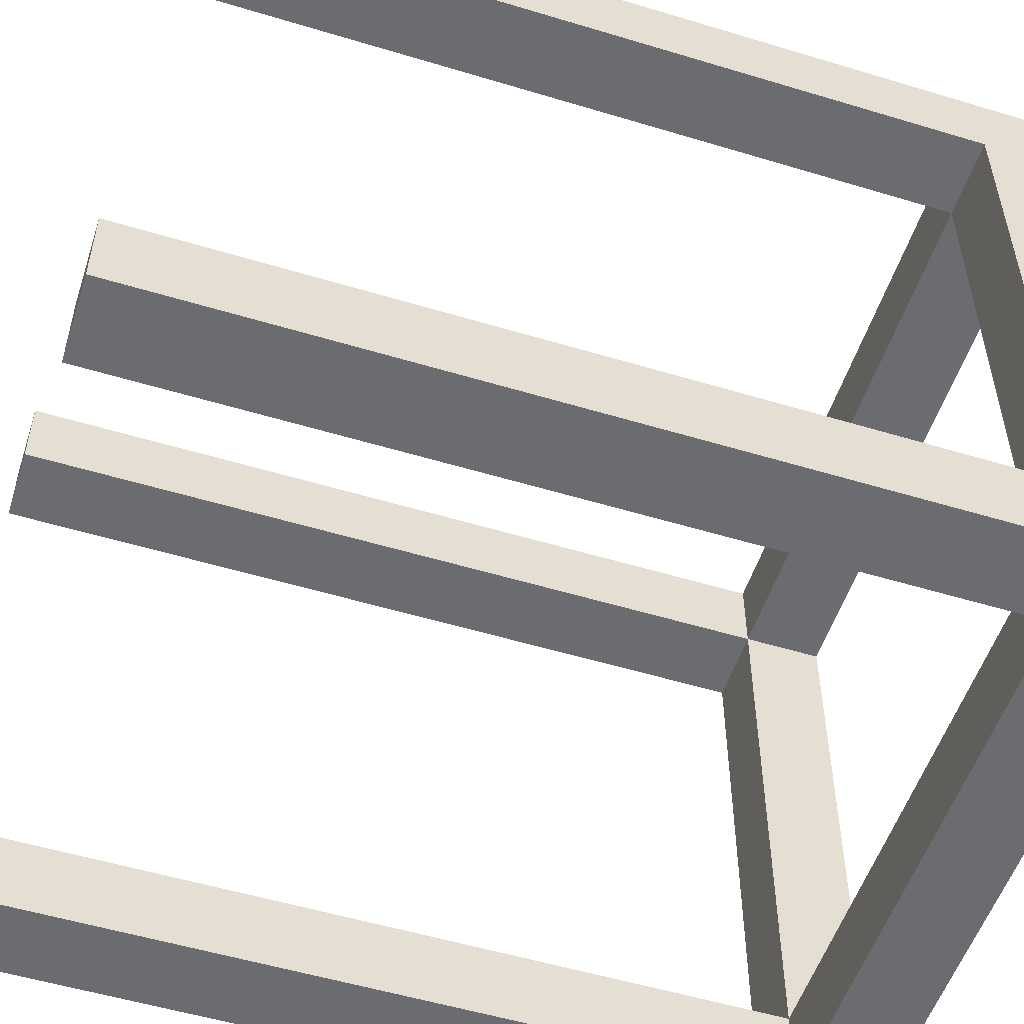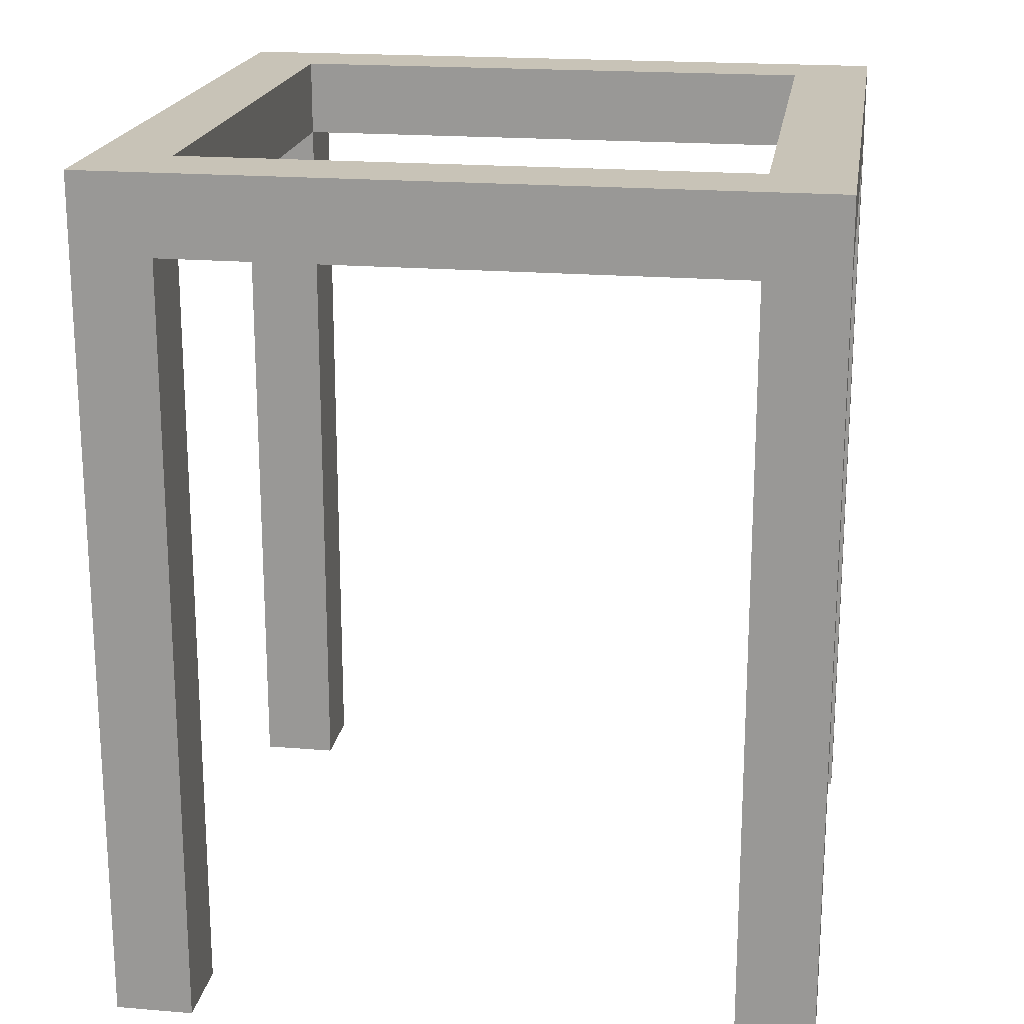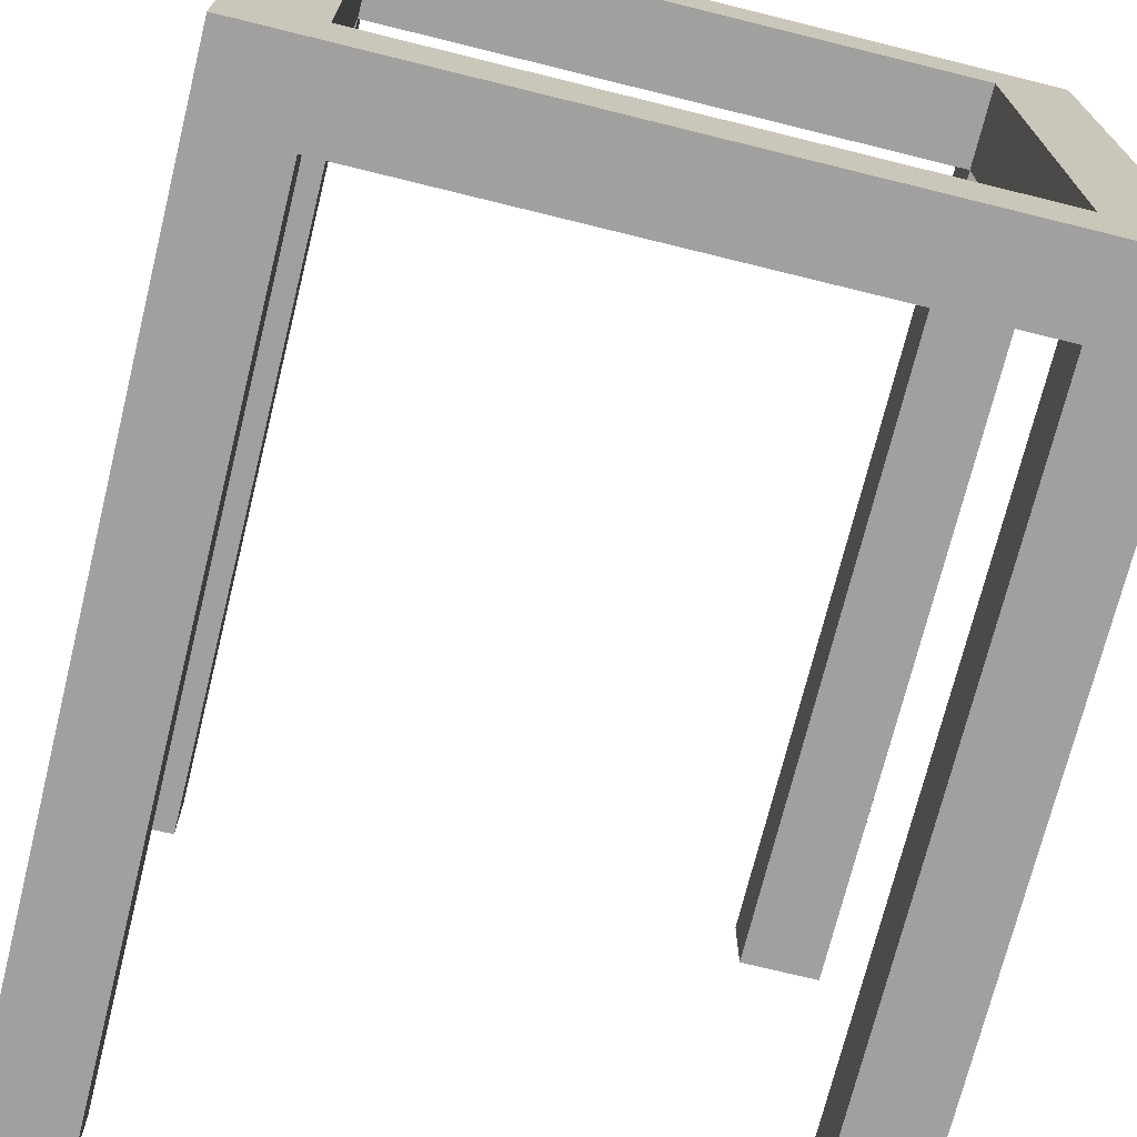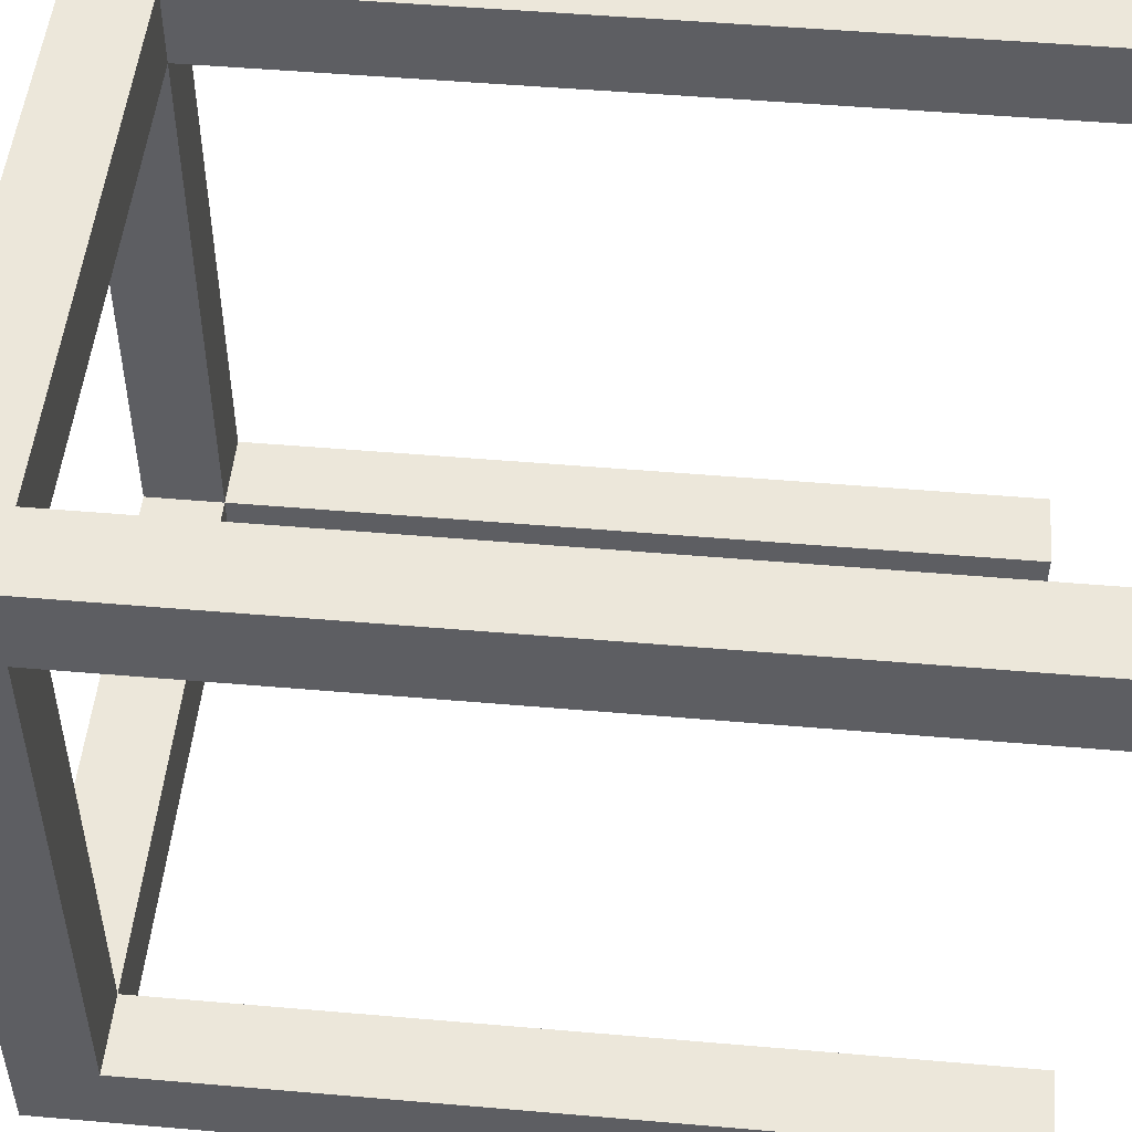
<metadata>
{"format":"obj","ext":"obj","renderer":"f3d","projection":"perspective","resolution":1024,"background":"white","views":[{"elev":-53.7,"azim":-107.9,"up":"+Y"},{"elev":19.6,"azim":8.8,"up":"+Z"},{"elev":-71.8,"azim":-13.9,"up":"+Y"},{"elev":50.3,"azim":95.4,"up":"+Y"}]}
</metadata>
<code>
g object_1
v -1310 -1291 4000
v -1310 -1291 4400
v 2290 -1291 4000
v 2290 -1291 4400
v -950.5 -1291 4000
v -590.5 -1291 4000
v -230.5 -1291 4000
v 129.5 -1291 4000
v 489.5 -1291 4000
v 849.5 -1291 4000
v 1210 -1291 4000
v 1570 -1291 4000
v 1930 -1291 4000
v 1930 -1291 4400
v 1570 -1291 4400
v 1210 -1291 4400
v 849.5 -1291 4400
v 489.5 -1291 4400
v 129.5 -1291 4400
v -230.5 -1291 4400
v -590.5 -1291 4400
v -950.5 -1291 4400
v 2290 -1291 4000
v 2290 -1291 4400
v 2290 2309 4000
v 2290 2309 4400
v 2290 -930.5 4000
v 2290 -570.5 4000
v 2290 -210.5 4000
v 2290 149.5 4000
v 2290 509.5 4000
v 2290 869.5 4000
v 2290 1229 4000
v 2290 1589 4000
v 2290 1949 4000
v 2290 1949 4400
v 2290 1589 4400
v 2290 1229 4400
v 2290 869.5 4400
v 2290 509.5 4400
v 2290 149.5 4400
v 2290 -210.5 4400
v 2290 -570.5 4400
v 2290 -930.5 4400
v 2290 2309 4000
v 2290 2309 4400
v -1310 2309 4000
v -1310 2309 4400
v 1930 2309 4000
v 1570 2309 4000
v 1210 2309 4000
v 849.5 2309 4000
v 489.5 2309 4000
v 129.5 2309 4000
v -230.5 2309 4000
v -590.5 2309 4000
v -950.5 2309 4000
v -950.5 2309 4400
v -590.5 2309 4400
v -230.5 2309 4400
v 129.5 2309 4400
v 489.5 2309 4400
v 849.5 2309 4400
v 1210 2309 4400
v 1570 2309 4400
v 1930 2309 4400
v -1310 2309 4000
v -1310 2309 4400
v -1310 -1291 4000
v -1310 -1291 4400
v -1310 1949 4000
v -1310 1589 4000
v -1310 1229 4000
v -1310 869.5 4000
v -1310 509.5 4000
v -1310 149.5 4000
v -1310 -210.5 4000
v -1310 -570.5 4000
v -1310 -930.5 4000
v -1310 -930.5 4400
v -1310 -570.5 4400
v -1310 -210.5 4400
v -1310 149.5 4400
v -1310 509.5 4400
v -1310 869.5 4400
v -1310 1229 4400
v -1310 1589 4400
v -1310 1949 4400
v -1310 -1291 4000
v -1310 2309 4000
v 2290 -1291 4000
v 2290 2309 4000
v -950.5 -1291 4000
v -590.5 -1291 4000
v -230.5 -1291 4000
v 129.5 -1291 4000
v 489.5 -1291 4000
v 849.5 -1291 4000
v 1210 -1291 4000
v 1570 -1291 4000
v 1930 -1291 4000
v 2290 -930.5 4000
v 2290 -570.5 4000
v 2290 -210.5 4000
v 2290 149.5 4000
v 2290 509.5 4000
v 2290 869.5 4000
v 2290 1229 4000
v 2290 1589 4000
v 2290 1949 4000
v 1930 2309 4000
v 1570 2309 4000
v 1210 2309 4000
v 849.5 2309 4000
v 489.5 2309 4000
v 129.5 2309 4000
v -230.5 2309 4000
v -590.5 2309 4000
v -950.5 2309 4000
v -1310 1949 4000
v -1310 1589 4000
v -1310 1229 4000
v -1310 869.5 4000
v -1310 509.5 4000
v -1310 149.5 4000
v -1310 -210.5 4000
v -1310 -570.5 4000
v -1310 -930.5 4000
v -910.5 -890.5 4000
v -910.5 -540.5 4000
v -910.5 -190.5 4000
v -910.5 159.5 4000
v -910.5 509.5 4000
v -910.5 859.5 4000
v -910.5 1209 4000
v -910.5 1559 4000
v -910.5 1909 4000
v -560.5 1909 4000
v -210.5 1909 4000
v 139.5 1909 4000
v 489.5 1909 4000
v 839.5 1909 4000
v 1190 1909 4000
v 1540 1909 4000
v 1890 1909 4000
v 1890 1559 4000
v 1890 1209 4000
v 1890 859.5 4000
v 1890 509.5 4000
v 1890 159.5 4000
v 1890 -190.5 4000
v 1890 -540.5 4000
v 1890 -890.5 4000
v 1540 -890.5 4000
v 1190 -890.5 4000
v 839.5 -890.5 4000
v 489.5 -890.5 4000
v 139.5 -890.5 4000
v -210.5 -890.5 4000
v -560.5 -890.5 4000
v -1310 -1291 4400
v -1310 2309 4400
v 2290 -1291 4400
v 2290 2309 4400
v -950.5 -1291 4400
v -590.5 -1291 4400
v -230.5 -1291 4400
v 129.5 -1291 4400
v 489.5 -1291 4400
v 849.5 -1291 4400
v 1210 -1291 4400
v 1570 -1291 4400
v 1930 -1291 4400
v 2290 -930.5 4400
v 2290 -570.5 4400
v 2290 -210.5 4400
v 2290 149.5 4400
v 2290 509.5 4400
v 2290 869.5 4400
v 2290 1229 4400
v 2290 1589 4400
v 2290 1949 4400
v 1930 2309 4400
v 1570 2309 4400
v 1210 2309 4400
v 849.5 2309 4400
v 489.5 2309 4400
v 129.5 2309 4400
v -230.5 2309 4400
v -590.5 2309 4400
v -950.5 2309 4400
v -1310 1949 4400
v -1310 1589 4400
v -1310 1229 4400
v -1310 869.5 4400
v -1310 509.5 4400
v -1310 149.5 4400
v -1310 -210.5 4400
v -1310 -570.5 4400
v -1310 -930.5 4400
v -910.5 -890.5 4400
v -910.5 -540.5 4400
v -910.5 -190.5 4400
v -910.5 159.5 4400
v -910.5 509.5 4400
v -910.5 859.5 4400
v -910.5 1209 4400
v -910.5 1559 4400
v -910.5 1909 4400
v -560.5 1909 4400
v -210.5 1909 4400
v 139.5 1909 4400
v 489.5 1909 4400
v 839.5 1909 4400
v 1190 1909 4400
v 1540 1909 4400
v 1890 1909 4400
v 1890 1559 4400
v 1890 1209 4400
v 1890 859.5 4400
v 1890 509.5 4400
v 1890 159.5 4400
v 1890 -190.5 4400
v 1890 -540.5 4400
v 1890 -890.5 4400
v 1540 -890.5 4400
v 1190 -890.5 4400
v 839.5 -890.5 4400
v 489.5 -890.5 4400
v 139.5 -890.5 4400
v -210.5 -890.5 4400
v -560.5 -890.5 4400
v -910.5 1909 4000
v -910.5 1909 4400
v -910.5 -890.5 4000
v -910.5 -890.5 4400
v -910.5 1559 4000
v -910.5 1209 4000
v -910.5 859.5 4000
v -910.5 509.5 4000
v -910.5 159.5 4000
v -910.5 -190.5 4000
v -910.5 -540.5 4000
v -910.5 -540.5 4400
v -910.5 -190.5 4400
v -910.5 159.5 4400
v -910.5 509.5 4400
v -910.5 859.5 4400
v -910.5 1209 4400
v -910.5 1559 4400
v 1890 1909 4000
v 1890 1909 4400
v -910.5 1909 4000
v -910.5 1909 4400
v 1540 1909 4000
v 1190 1909 4000
v 839.5 1909 4000
v 489.5 1909 4000
v 139.5 1909 4000
v -210.5 1909 4000
v -560.5 1909 4000
v -560.5 1909 4400
v -210.5 1909 4400
v 139.5 1909 4400
v 489.5 1909 4400
v 839.5 1909 4400
v 1190 1909 4400
v 1540 1909 4400
v 1890 -890.5 4000
v 1890 -890.5 4400
v 1890 1909 4000
v 1890 1909 4400
v 1890 -540.5 4000
v 1890 -190.5 4000
v 1890 159.5 4000
v 1890 509.5 4000
v 1890 859.5 4000
v 1890 1209 4000
v 1890 1559 4000
v 1890 1559 4400
v 1890 1209 4400
v 1890 859.5 4400
v 1890 509.5 4400
v 1890 159.5 4400
v 1890 -190.5 4400
v 1890 -540.5 4400
v -910.5 -890.5 4000
v -910.5 -890.5 4400
v 1890 -890.5 4000
v 1890 -890.5 4400
v -560.5 -890.5 4000
v -210.5 -890.5 4000
v 139.5 -890.5 4000
v 489.5 -890.5 4000
v 839.5 -890.5 4000
v 1190 -890.5 4000
v 1540 -890.5 4000
v 1540 -890.5 4400
v 1190 -890.5 4400
v 839.5 -890.5 4400
v 489.5 -890.5 4400
v 139.5 -890.5 4400
v -210.5 -890.5 4400
v -560.5 -890.5 4400
f 1 5 22 2
f 6 7 20 21
f 7 8 19 20
f 5 6 21 22
f 18 19 8 9
f 10 11 16 17
f 13 14 15 12
f 3 4 14 13
f 12 15 16 11
f 17 18 9 10
f 27 44 24 23
f 28 29 42 43
f 29 30 41 42
f 27 28 43 44
f 40 41 30 31
f 32 33 38 39
f 34 35 36 37
f 25 26 36 35
f 33 34 37 38
f 39 40 31 32
f 49 66 46 45
f 51 64 65 50
f 52 63 64 51
f 50 65 66 49
f 53 62 63 52
f 55 60 61 54
f 57 58 59 56
f 47 48 58 57
f 56 59 60 55
f 54 61 62 53
f 71 88 68 67
f 73 86 87 72
f 74 85 86 73
f 72 87 88 71
f 75 84 85 74
f 77 82 83 76
f 79 80 81 78
f 69 70 80 79
f 78 81 82 77
f 76 83 84 75
f 93 89 128
f 128 129 93
f 93 129 160 94
f 127 130 129 128
f 126 131 130 127
f 132 131 125
f 125 131 126
f 124 133 132 125
f 160 95 94
f 96 158 157 97
f 159 96 95
f 95 160 159
f 159 158 96
f 156 98 97 157
f 134 123 135
f 135 122 121 136
f 123 122 135
f 123 134 133 124
f 120 137 136 121
f 90 119 120
f 120 119 137
f 117 139 138 118
f 137 119 118 138
f 116 139 117
f 140 139 116
f 115 141 140 116
f 99 98 155
f 153 101 100 154
f 99 154 100
f 154 99 155
f 98 156 155
f 152 103 102 153
f 151 104 103 152
f 102 91 101
f 149 106 105 150
f 150 105 104 151
f 148 107 106 149
f 102 101 153
f 144 112 111 145
f 143 113 112 144
f 114 142 141 115
f 143 142 114
f 113 143 114
f 146 109 108 147
f 107 148 147 108
f 110 145 111
f 109 146 145 110
f 111 92 110
f 165 200 161
f 200 165 201
f 165 166 232 201
f 199 200 201 202
f 198 199 202 203
f 197 198 203 204
f 166 167 231 232
f 168 169 229 230
f 167 168 230 231
f 228 229 169 170
f 196 197 204 205
f 195 196 205 206
f 194 195 206 207
f 193 194 207 208
f 162 192 191
f 192 209 191
f 192 193 208 209
f 189 190 210 211
f 209 210 190 191
f 188 189 211
f 212 188 211
f 187 188 212 213
f 227 228 170 171
f 171 172 226 227
f 224 225 174 175
f 223 224 175 176
f 225 226 172 173
f 174 173 163
f 221 222 177 178
f 222 223 176 177
f 220 221 178 179
f 174 225 173
f 216 217 183 184
f 215 216 184 185
f 186 187 213 214
f 215 186 214
f 185 186 215
f 218 219 180 181
f 179 180 219 220
f 182 183 217
f 181 182 217 218
f 183 182 164
f 237 233 234 250
f 239 238 249 248
f 238 237 250 249
f 240 239 248 247
f 242 241 246 245
f 235 243 244 236
f 243 242 245 244
f 241 240 247 246
f 251 252 268 255
f 256 267 266 257
f 255 268 267 256
f 258 257 266 265
f 259 264 263 260
f 253 261 262 254
f 261 260 263 262
f 264 259 258 265
f 269 270 286 273
f 274 285 284 275
f 273 286 285 274
f 276 275 284 283
f 278 277 282 281
f 271 279 280 272
f 279 278 281 280
f 277 276 283 282
f 287 288 304 291
f 292 303 302 293
f 291 304 303 292
f 301 294 293 302
f 295 300 299 296
f 289 297 298 290
f 297 296 299 298
f 300 295 294 301
g object_2
v -910.5 -1291 2.274e-13
v -1310 -1291 2.274e-13
v -910.5 -1291 4000
v -1310 -1291 4000
v -1310 -1291 2000
v -910.5 -1291 2000
v -1110 -1291 2.274e-13
v -1110 -1291 4000
v -910.5 -890.5 4000
v -1310 -890.5 4000
v -910.5 -890.5 2.274e-13
v -1310 -890.5 2.274e-13
v -1310 -890.5 2000
v -910.5 -890.5 2000
v -1110 -890.5 4000
v -1110 -890.5 2.274e-13
v -910.5 -890.5 2.274e-13
v -1310 -890.5 2.274e-13
v -910.5 -1291 2.274e-13
v -1310 -1291 2.274e-13
v -1310 -1091 2.274e-13
v -910.5 -1091 2.274e-13
v -1110 -1291 2.274e-13
v -1110 -890.5 2.274e-13
v -910.5 -1291 2.274e-13
v -910.5 -890.5 2.274e-13
v -910.5 -1291 4000
v -910.5 -890.5 4000
v -910.5 -1291 2000
v -910.5 -890.5 2000
v -910.5 -1091 2.274e-13
v -910.5 -1091 4000
v -1310 -890.5 2.274e-13
v -1310 -890.5 4000
v -1310 -1291 2.274e-13
v -1310 -1291 4000
v -1310 -1291 2000
v -1310 -890.5 2000
v -1310 -1091 2.274e-13
v -1310 -1091 4000
v -1310 -1291 4000
v -1310 -890.5 4000
v -910.5 -1291 4000
v -910.5 -890.5 4000
v -1110 -890.5 4000
v -1110 -1291 4000
v -910.5 -1091 4000
v -1310 -1091 4000
f 311 305 310
f 311 309 306
f 312 311 310 307
f 311 312 309
f 312 308 309
f 319 313 318
f 319 317 314
f 320 319 318
f 319 320 317
f 320 316 317
f 315 320 318
f 328 321 326
f 328 325 322
f 325 328 326
f 326 327 325
f 327 324 325
f 323 327 326
f 333 335 334
f 335 330 334
f 333 329 335
f 336 331 333
f 336 334 332
f 333 334 336
f 342 337 343
f 342 344 338
f 344 342 343
f 343 341 344
f 341 340 344
f 339 341 343
f 351 349 352
f 352 349 346
f 350 352 345
f 351 350 347
f 351 348 349
f 350 351 352
g object_3
v 2290 2309 4000
v 1890 2309 4000
v 2290 2309 2.274e-13
v 1890 2309 2.274e-13
v 2290 2309 2000
v 2090 2309 2.274e-13
v 1890 2309 2000
v 2090 2309 4000
v 2290 1909 2.274e-13
v 1890 1909 2.274e-13
v 2290 1909 4000
v 1890 1909 4000
v 2090 1909 2.274e-13
v 2290 1909 2000
v 1890 1909 2000
v 2090 1909 4000
v 1890 1909 4000
v 1890 2309 4000
v 1890 1909 2.274e-13
v 1890 2309 2.274e-13
v 1890 2309 2000
v 1890 2109 2.913e-13
v 1890 1909 2000
v 1890 2109 4000
v 2290 2309 2.274e-13
v 1890 2309 2.274e-13
v 2290 1909 2.274e-13
v 1890 1909 2.274e-13
v 2090 2309 2.274e-13
v 2290 2109 2.274e-13
v 2090 1909 2.274e-13
v 1890 2109 2.913e-13
v 2290 2309 2.274e-13
v 2290 2309 4000
v 2290 1909 2.274e-13
v 2290 1909 4000
v 2290 2309 2000
v 2290 2109 2.274e-13
v 2290 1909 2000
v 2290 2109 4000
v 1890 1909 4000
v 1890 2309 4000
v 2290 1909 4000
v 2290 2309 4000
v 2090 2309 4000
v 2090 1909 4000
v 1890 2109 4000
v 2290 2109 4000
f 360 353 357
f 360 359 354
f 358 360 357
f 360 358 359
f 358 356 359
f 355 358 357
f 365 361 366
f 365 367 362
f 368 365 366
f 365 368 367
f 368 364 367
f 363 368 366
f 376 375 369
f 376 370 373
f 373 375 376
f 375 373 374
f 374 373 372
f 371 375 374
f 381 377 382
f 381 384 378
f 383 381 382
f 381 383 384
f 383 380 384
f 379 383 382
f 389 390 385
f 389 386 392
f 391 390 389
f 389 392 391
f 391 392 388
f 387 390 391
f 399 393 398
f 399 397 394
f 397 399 398
f 398 400 397
f 400 396 397
f 395 400 398
g object_4
v -910.5 2309 2.274e-13
v -1310 2309 2.274e-13
v -910.5 1909 2.274e-13
v -1310 1909 2.274e-13
v -1310 2109 2.274e-13
v -910.5 2109 2.274e-13
v -1110 2309 2.274e-13
v -1110 1909 2.274e-13
v -910.5 2309 4000
v -1310 2309 4000
v -910.5 2309 2.274e-13
v -1310 2309 2.274e-13
v -1310 2309 2000
v -910.5 2309 2000
v -1110 2309 2.274e-13
v -1110 2309 4000
v -910.5 1909 2.274e-13
v -1310 1909 2.274e-13
v -910.5 1909 4000
v -1310 1909 4000
v -1310 1909 2000
v -910.5 1909 2000
v -1110 1909 2.274e-13
v -1110 1909 4000
v -910.5 1909 2.274e-13
v -910.5 2309 2.274e-13
v -910.5 1909 4000
v -910.5 2309 4000
v -910.5 2309 2000
v -910.5 2109 2.274e-13
v -910.5 1909 2000
v -910.5 2109 4000
v -1310 2309 2.274e-13
v -1310 2309 4000
v -1310 1909 2.274e-13
v -1310 1909 4000
v -1310 2309 2000
v -1310 2109 2.274e-13
v -1310 1909 2000
v -1310 2109 4000
v -1310 1909 4000
v -1310 2309 4000
v -910.5 1909 4000
v -910.5 2309 4000
v -1310 2109 4000
v -1110 1909 4000
v -910.5 2109 4000
v -1110 2309 4000
f 407 401 406
f 407 405 402
f 405 407 406
f 406 408 405
f 408 404 405
f 403 408 406
f 415 413 416
f 416 413 410
f 414 416 409
f 415 414 411
f 415 412 413
f 414 415 416
f 423 417 422
f 423 421 418
f 424 423 422 419
f 423 424 420 421
f 430 431 425
f 430 426 429
f 429 431 430
f 431 429 432
f 432 429 428
f 427 431 432
f 439 440 437
f 437 440 434
f 438 437 433
f 439 438 435
f 439 436 440
f 438 439 437
f 446 448 445
f 445 448 442
f 446 445 441
f 447 446 443
f 447 444 448
f 446 447 448
g object_5
v 2290 -890.5 2.274e-13
v 2290 -890.5 4000
v 2290 -1291 2.274e-13
v 2290 -1291 4000
v 2290 -1291 2000
v 2290 -890.5 2000
v 2290 -1091 3.553e-13
v 2290 -1091 4000
v 2290 -1291 2.274e-13
v 1890 -1291 2.274e-13
v 2290 -1291 4000
v 1890 -1291 4000
v 2290 -1291 2000
v 2090 -1291 2.274e-13
v 1890 -1291 2000
v 2090 -1291 4000
v 2290 -890.5 4000
v 1890 -890.5 4000
v 2290 -890.5 2.274e-13
v 1890 -890.5 2.274e-13
v 2290 -890.5 2000
v 2090 -890.5 2.274e-13
v 1890 -890.5 2000
v 2090 -890.5 4000
v 2290 -890.5 2.274e-13
v 1890 -890.5 2.274e-13
v 2290 -1291 2.274e-13
v 1890 -1291 2.274e-13
v 2090 -1291 2.274e-13
v 2090 -890.5 2.274e-13
v 2290 -1091 3.553e-13
v 1890 -1091 2.274e-13
v 1890 -1291 4000
v 1890 -890.5 4000
v 1890 -1291 2.274e-13
v 1890 -890.5 2.274e-13
v 1890 -1291 2000
v 1890 -890.5 2000
v 1890 -1091 2.274e-13
v 1890 -1091 4000
v 1890 -1291 4000
v 1890 -890.5 4000
v 2290 -1291 4000
v 2290 -890.5 4000
v 2290 -1091 4000
v 1890 -1091 4000
v 2090 -890.5 4000
v 2090 -1291 4000
f 454 455 449
f 454 450 456
f 456 455 454
f 455 456 453
f 453 456 452
f 451 455 453
f 462 457 461
f 462 463 458
f 463 462 461
f 461 464 463
f 464 460 463
f 459 464 461
f 469 471 472
f 472 471 466
f 469 472 465
f 470 469 467
f 470 468 471
f 469 470 471
f 478 473 479
f 478 480 474
f 477 478 479
f 478 477 480
f 477 476 480
f 475 477 479
f 488 485 481
f 488 482 486
f 486 485 488
f 485 486 487
f 487 486 484
f 483 485 487
f 494 489 496
f 494 495 490
f 493 494 496
f 494 493 495
f 493 492 495
f 491 493 496

</code>
